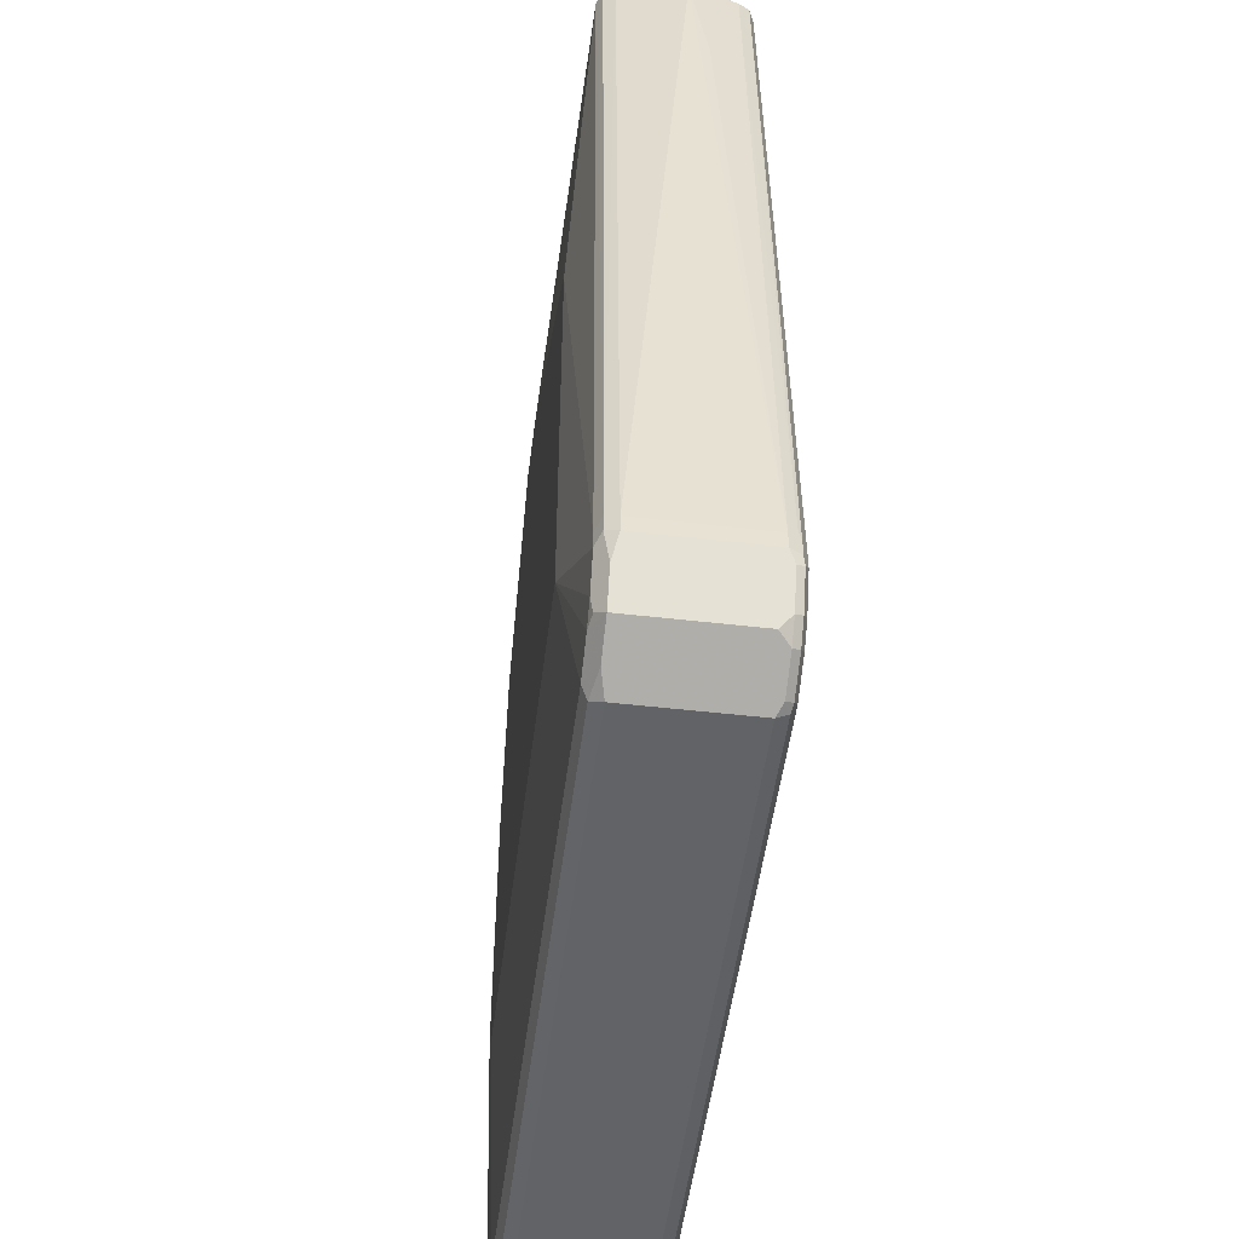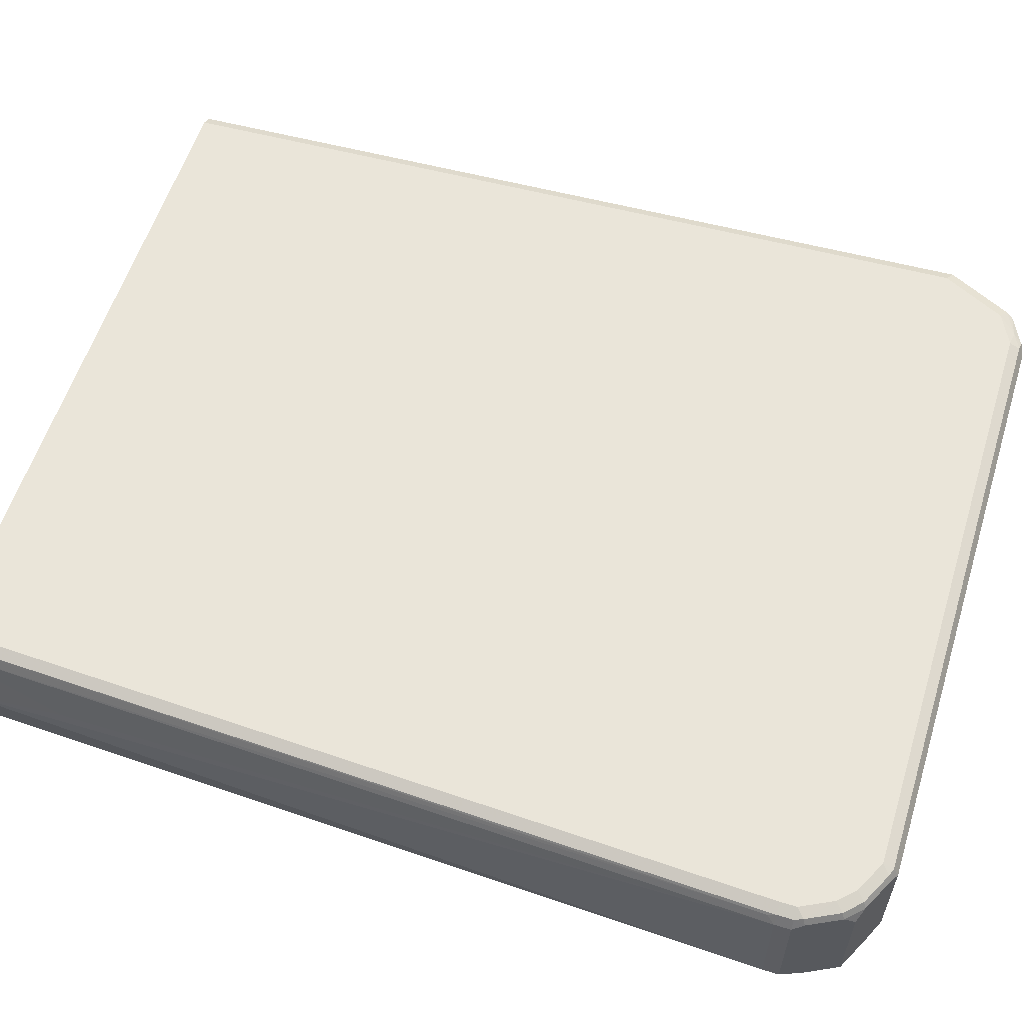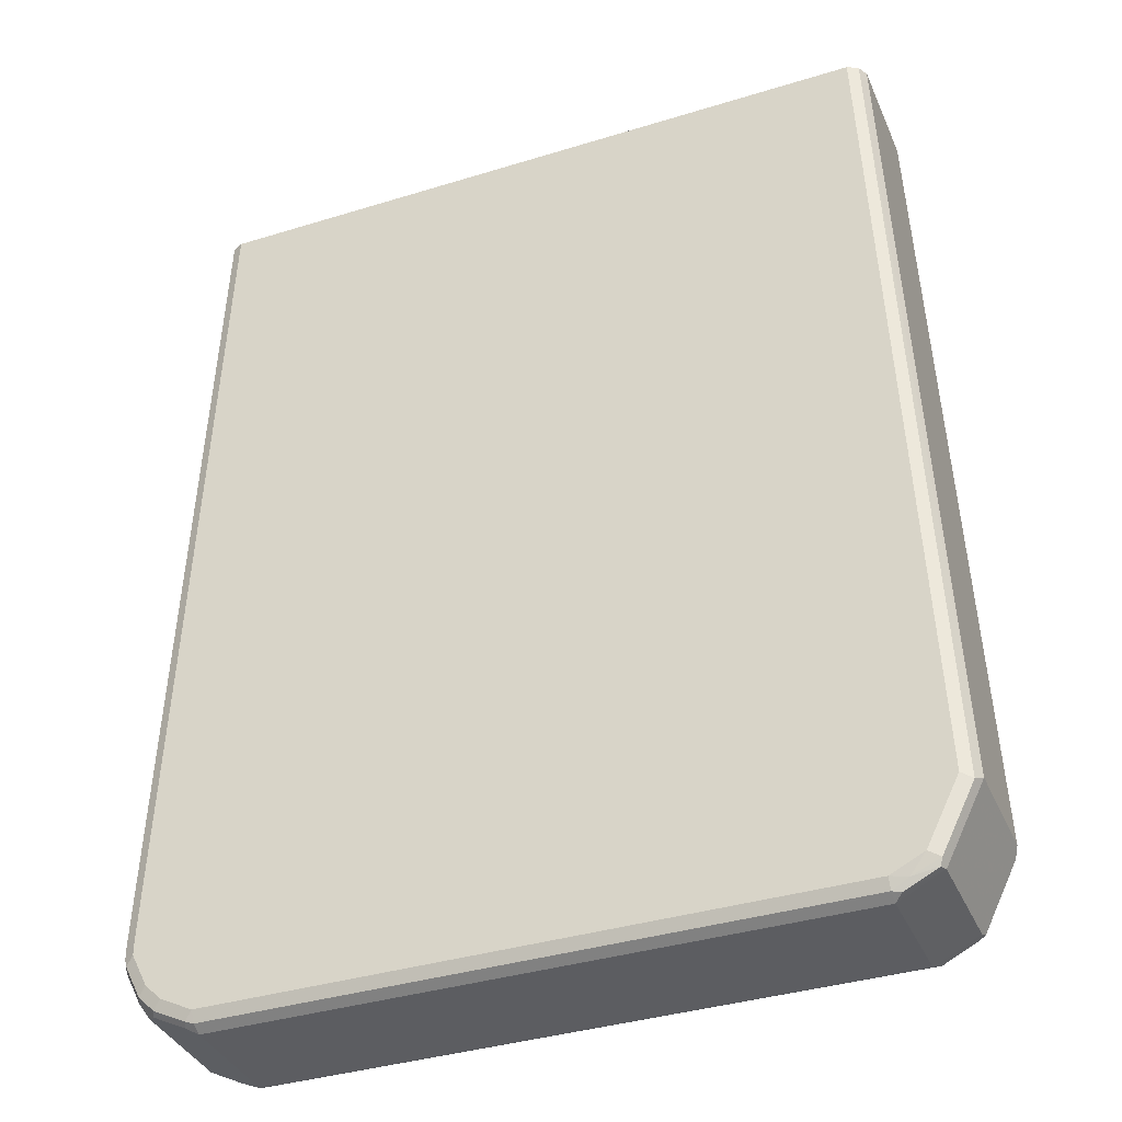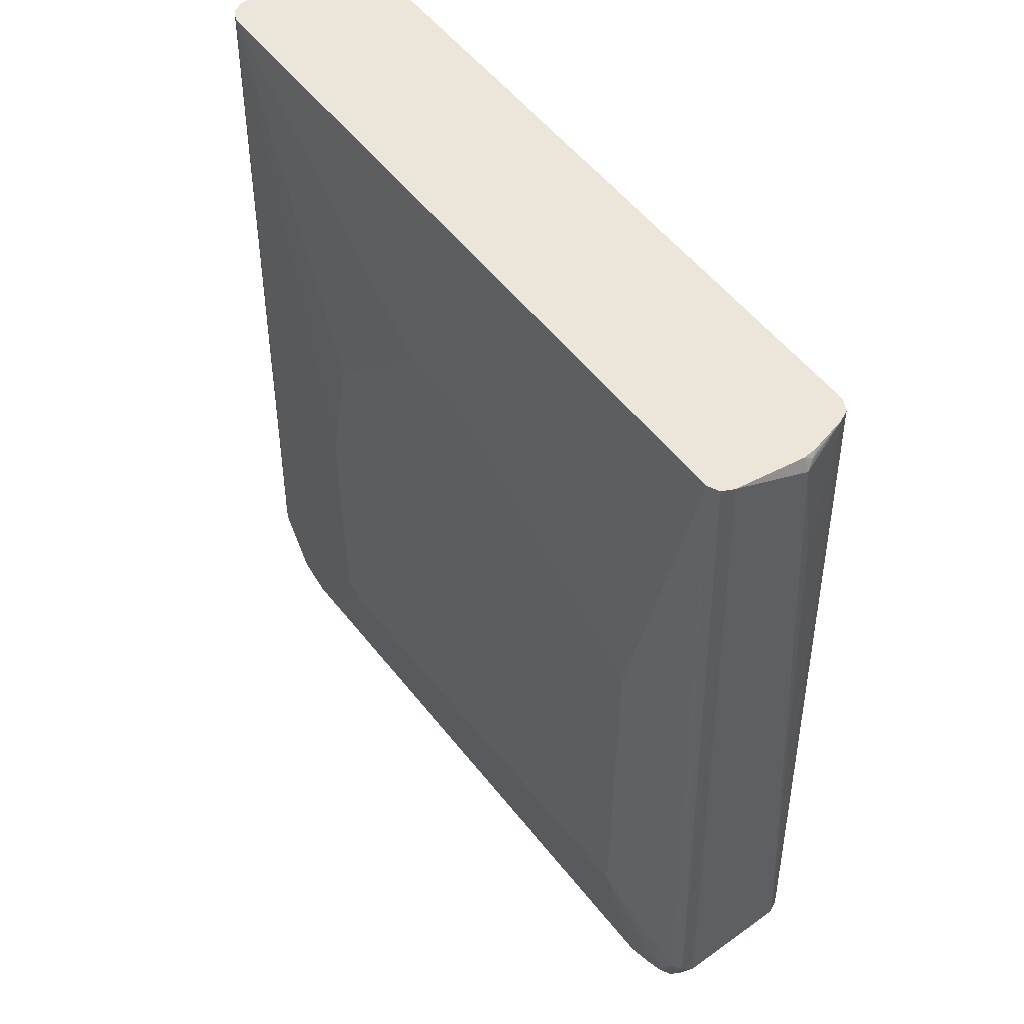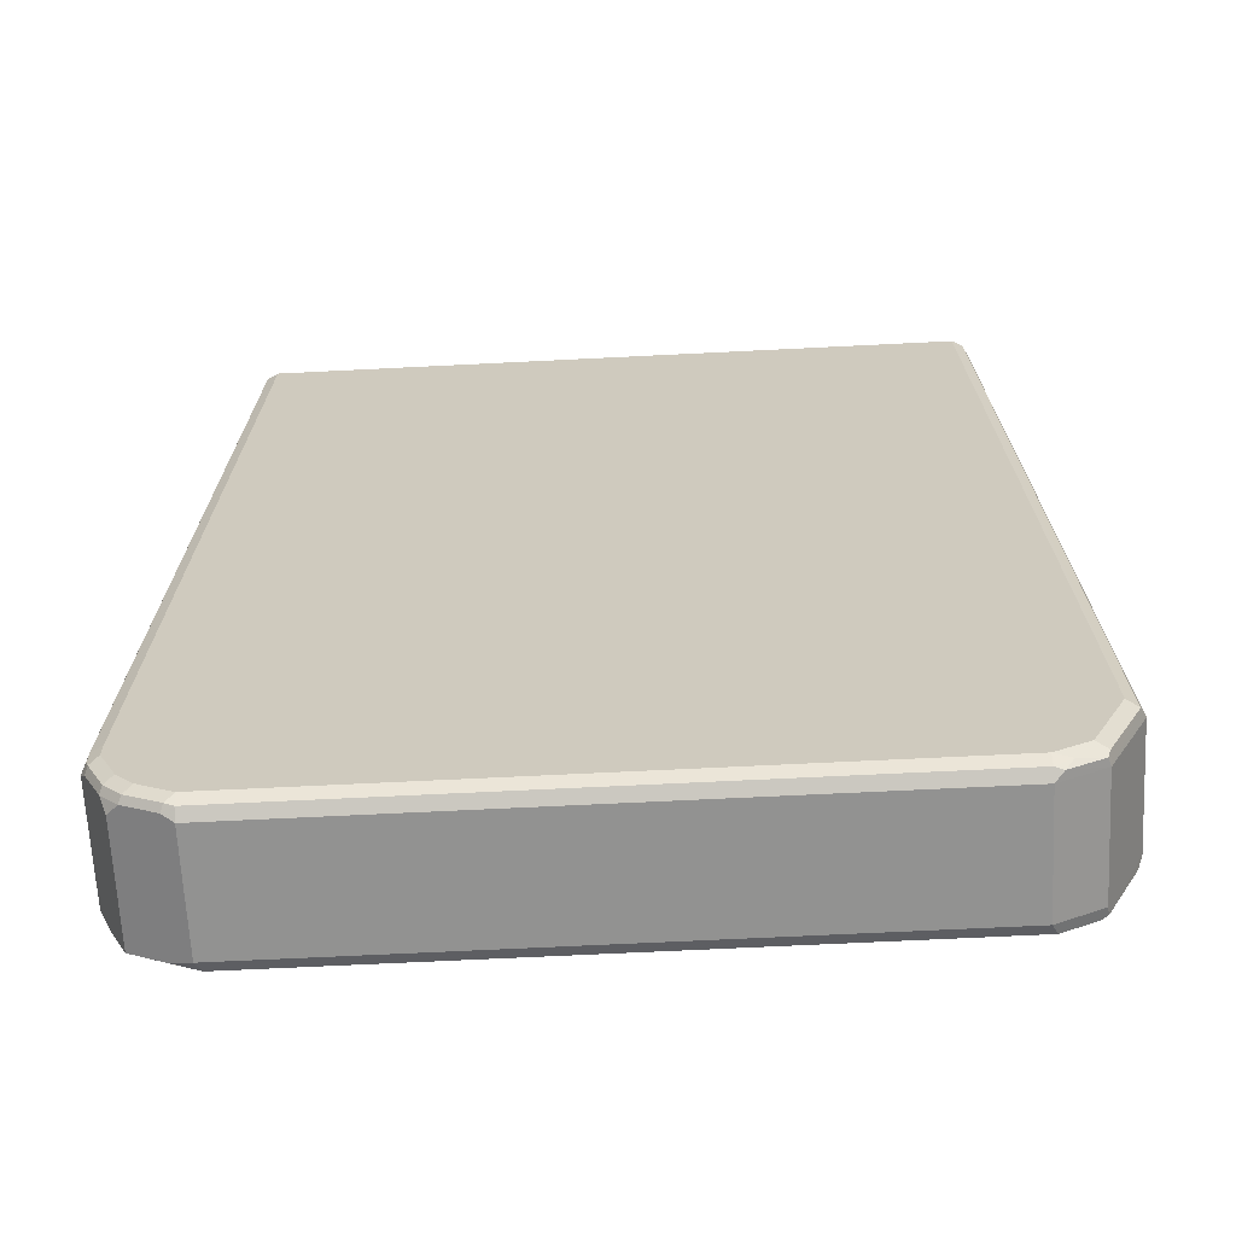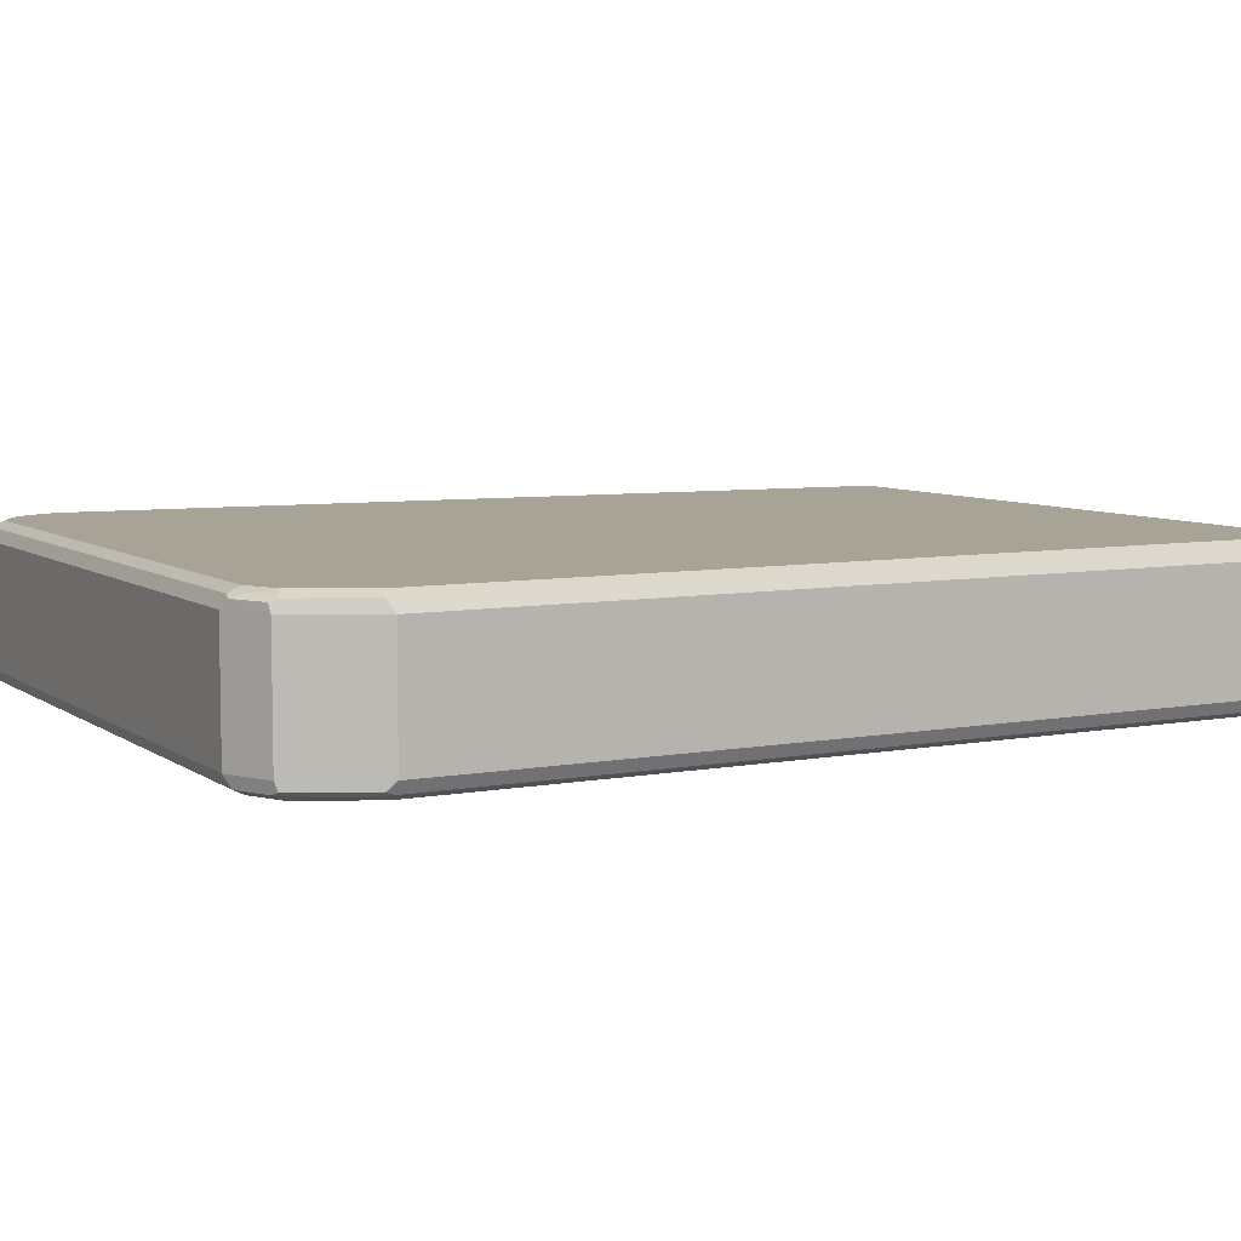
<metadata>
{"format":"obj","ext":"obj","renderer":"f3d","projection":"perspective","resolution":1024,"background":"white","views":[{"elev":-50.8,"azim":-97.2,"up":"+Y"},{"elev":58.0,"azim":-72.6,"up":"+Z"},{"elev":-37.1,"azim":21.7,"up":"+Y"},{"elev":54.4,"azim":-127.4,"up":"+Y"},{"elev":-66.2,"azim":2.9,"up":"+Y"},{"elev":6.7,"azim":62.6,"up":"+Z"}]}
</metadata>
<code>
v -0.4708 -0.8042 -0.07846
v -0.4708 -0.8042 0.05885
v -0.4708 -0.7847 -0.07846
v -0.4643 -0.7977 -0.09153
v -0.4577 -0.8304 -0.08501
v -0.4643 -0.8173 0.06538
v -0.4643 -0.8042 0.07192
v -0.4708 -0.7847 0.05885
v -0.4643 -0.7782 -0.09153
v -0.4512 0.2157 -1.152e-05
v -0.4316 0.231 -0.07846
v -0.4512 -0.8042 -0.09808
v -0.4381 -0.8697 -0.08501
v -0.461 -0.8141 0.07356
v -0.4447 -0.8566 0.06538
v -0.4512 -0.8042 0.07847
v -0.4643 -0.7847 0.07192
v -0.4659 -0.7748 0.06866
v -0.4316 0.231 0.05885
v -0.4512 0.07847 0.01961
v -0.4512 -0.7847 -0.09808
v -0.425 0.231 -0.09153
v -0.4164 0.231 -0.09589
v -0.4119 0.231 -0.09808
v -0.4462 0.2256 0.009801
v -0.4436 0.231 -1.152e-05
v -0.3335 -0.7062 -0.1177
v -0.4316 -0.8435 -0.09808
v -0.4381 -0.8697 0.0523
v -0.4283 -0.8598 -0.09482
v -0.4119 -0.8632 -0.09808
v -0.3988 -0.8893 -0.08501
v -0.4413 -0.8533 0.07356
v -0.4316 -0.8435 0.07847
v -0.425 -0.8763 0.06538
v -0.4512 -0.7847 0.07847
v -0.425 0.231 0.07192
v -0.4265 0.231 0.06901
v -0.4422 0.231 0.01522
v -0.3335 -0.2159 -0.1177
v 0.4119 0.231 -0.09808
v -0.01954 -0.01972 -0.1177
v -0.3139 -0.1962 -0.1177
v 0.2354 -0.7258 -0.1177
v -0.3727 -0.8828 -0.09808
v -0.3661 -0.8959 -0.09153
v -0.3727 -0.9024 -0.07846
v -0.4217 -0.8729 0.07356
v -0.4119 -0.8632 0.07847
v -0.3858 -0.8959 0.06538
v -0.3825 -0.8926 0.07356
v -0.4119 0.231 0.07847
v 0.2158 -0.1962 -0.1177
v 0.05881 -0.01972 -0.1177
v 0.4221 0.231 -0.09301
v 0.461 -0.7748 -0.09317
v 0.4512 -0.7847 -0.09808
v 0.255 -0.3923 -0.1177
v 0.255 -0.7062 -0.1177
v 0.4119 -0.8632 -0.09808
v 0.3727 -0.8828 -0.09808
v 0.3792 -0.8959 -0.09153
v -0.3727 -0.9024 0.05885
v 0.3727 -0.9024 -0.07846
v -0.3727 -0.8828 0.07847
v -0.3727 -0.8959 0.07192
v 0.4119 0.231 0.07847
v 0.425 0.231 -0.09153
v 0.4643 -0.7847 -0.09153
v 0.4536 -0.8042 -0.09317
v 0.434 -0.8435 -0.09317
v 0.4185 -0.8763 -0.09153
v 0.3727 -0.9024 0.05885
v 0.425 -0.8763 -0.07846
v 0.3727 -0.8828 0.07847
v 0.3727 -0.8959 0.07192
v 0.425 0.231 0.07192
v 0.4512 -0.7847 0.07847
v 0.4316 0.231 -0.07846
v 0.4708 -0.7847 -0.07846
v 0.4659 -0.7945 -0.08827
v 0.4267 -0.8729 -0.08827
v 0.3825 -0.8974 0.06866
v 0.425 -0.8763 0.05885
v 0.4119 -0.8632 0.07847
v 0.3923 -0.8852 0.07356
v 0.4316 0.231 0.05885
v 0.4643 -0.7913 0.07192
v 0.4708 -0.7847 0.05885
v 0.4217 -0.8778 0.06866
v 0.425 -0.8697 0.07192
f 1 2 8
f 44 60 61
f 44 61 45
f 45 61 62
f 45 62 46
f 46 62 64
f 46 64 47
f 47 64 73
f 47 73 63
f 44 59 60
f 48 51 49
f 50 63 66
f 50 66 51
f 51 66 65
f 55 68 56
f 56 69 57
f 56 68 69
f 57 69 70
f 57 70 71
f 49 51 65
f 41 58 53
f 41 57 58
f 41 56 57
f 27 44 45
f 27 45 31
f 27 31 28
f 27 40 43
f 27 43 42
f 27 42 54
f 27 54 53
f 27 53 58
f 27 58 59
f 27 59 44
f 28 31 30
f 32 45 46
f 32 46 47
f 33 48 49
f 33 49 34
f 35 50 51
f 35 51 48
f 41 53 54
f 41 55 56
f 57 71 60
f 25 39 26
f 57 60 59
f 60 71 72
f 75 76 86
f 75 86 85
f 76 83 86
f 77 78 88
f 77 88 89
f 77 89 87
f 78 85 91
f 78 91 88
f 74 89 84
f 79 87 89
f 80 82 81
f 83 84 90
f 83 90 86
f 84 91 90
f 84 89 88
f 84 88 91
f 85 86 91
f 86 90 91
f 79 89 80
f 74 80 89
f 74 82 80
f 73 84 83
f 60 72 62
f 62 72 74
f 62 74 64
f 63 73 76
f 63 76 66
f 64 74 84
f 64 84 73
f 65 66 76
f 65 76 75
f 67 78 77
f 68 79 80
f 68 80 69
f 69 80 81
f 69 81 70
f 70 81 82
f 70 82 71
f 71 82 72
f 72 82 74
f 73 83 76
f 57 59 58
f 24 43 40
f 60 62 61
f 24 54 42
f 7 36 17
f 7 14 16
f 8 17 18
f 8 18 19
f 8 19 20
f 8 20 10
f 9 11 22
f 9 22 23
f 7 16 36
f 9 23 24
f 10 20 19
f 10 19 25
f 10 25 26
f 10 26 11
f 11 26 39
f 11 39 19
f 11 19 38
f 11 38 37
f 9 24 21
f 6 15 14
f 5 28 13
f 5 12 28
f 24 42 43
f 1 8 3
f 1 3 9
f 1 9 4
f 1 4 5
f 1 5 13
f 1 13 29
f 1 29 15
f 1 15 6
f 1 6 2
f 2 6 7
f 2 7 17
f 2 17 8
f 3 8 10
f 3 10 11
f 3 11 9
f 4 9 21
f 4 21 12
f 4 12 5
f 11 37 52
f 11 52 67
f 6 14 7
f 11 77 87
f 15 29 35
f 15 35 48
f 15 48 33
f 16 34 49
f 16 49 65
f 16 65 75
f 16 75 85
f 16 78 67
f 16 67 52
f 16 52 36
f 17 36 52
f 17 52 37
f 17 37 18
f 18 37 38
f 18 38 19
f 19 39 25
f 21 24 40
f 11 67 77
f 24 41 54
f 14 34 16
f 14 33 34
f 16 85 78
f 14 15 33
f 11 87 79
f 11 79 68
f 11 68 55
f 11 55 41
f 11 41 24
f 11 24 23
f 12 21 40
f 12 40 27
f 12 27 28
f 11 23 22
f 13 30 31
f 13 31 45
f 13 45 32
f 13 32 47
f 13 47 63
f 13 63 50
f 13 50 35
f 13 28 30
f 13 35 29

</code>
